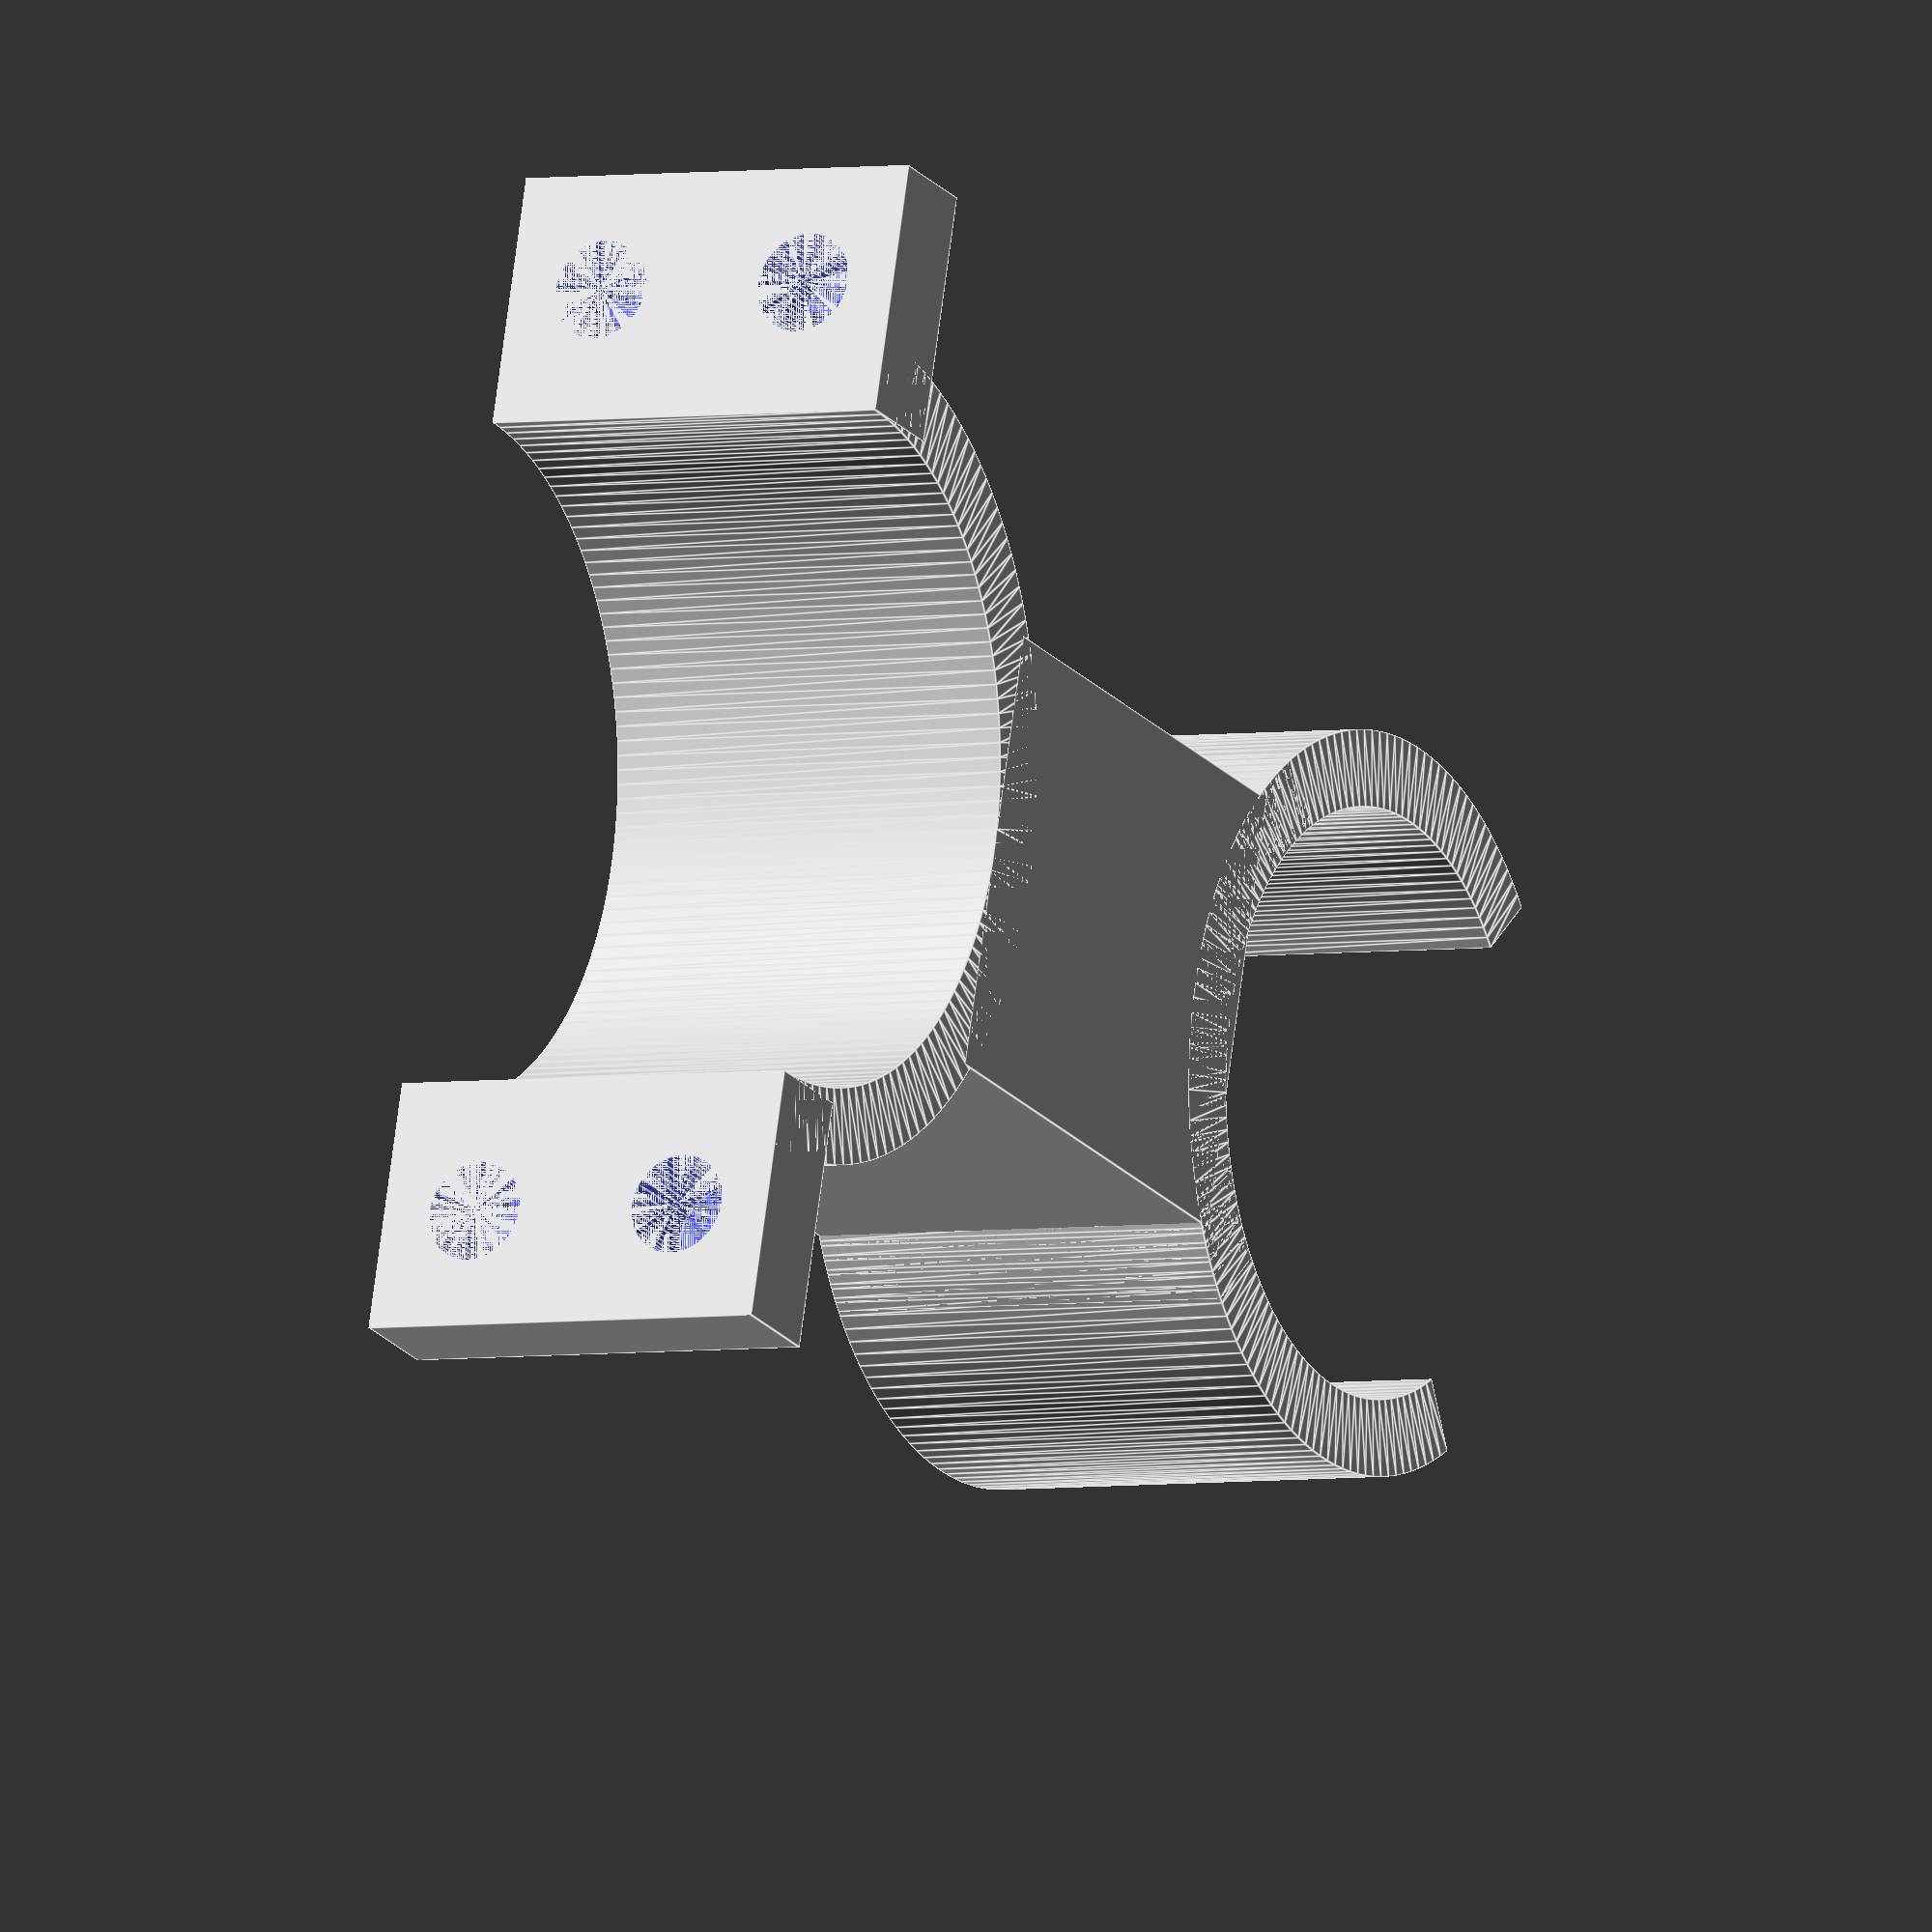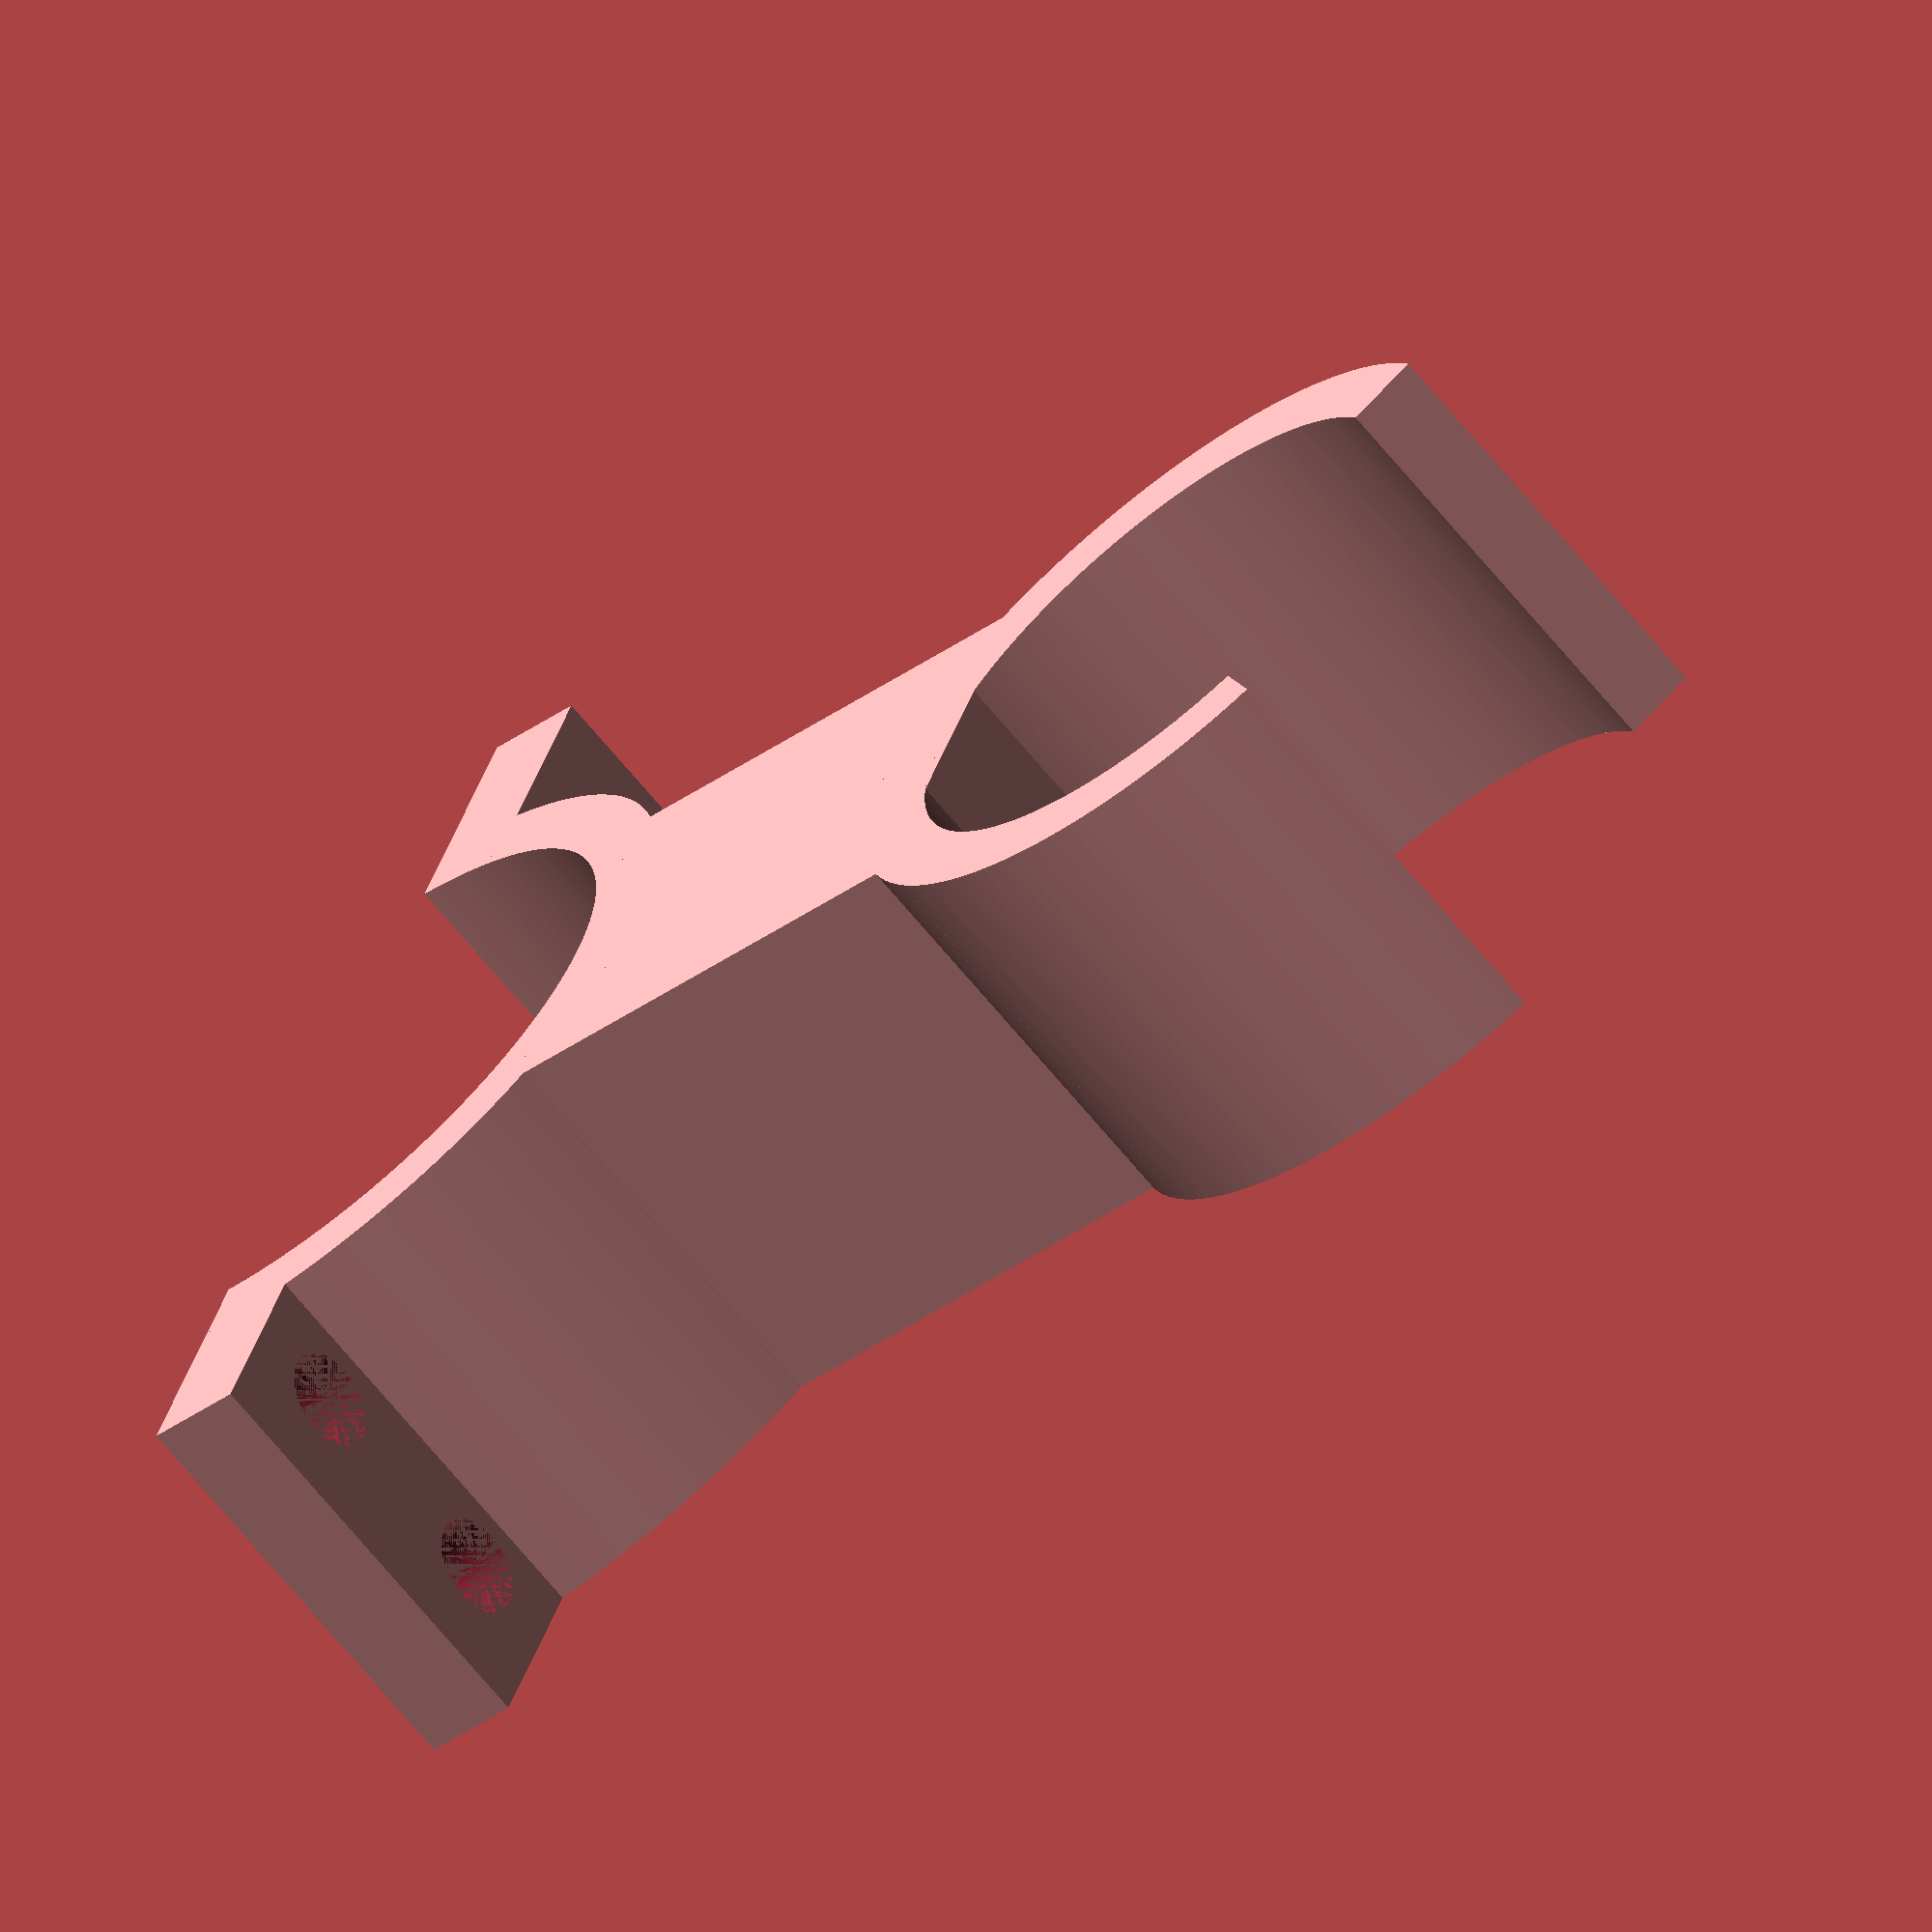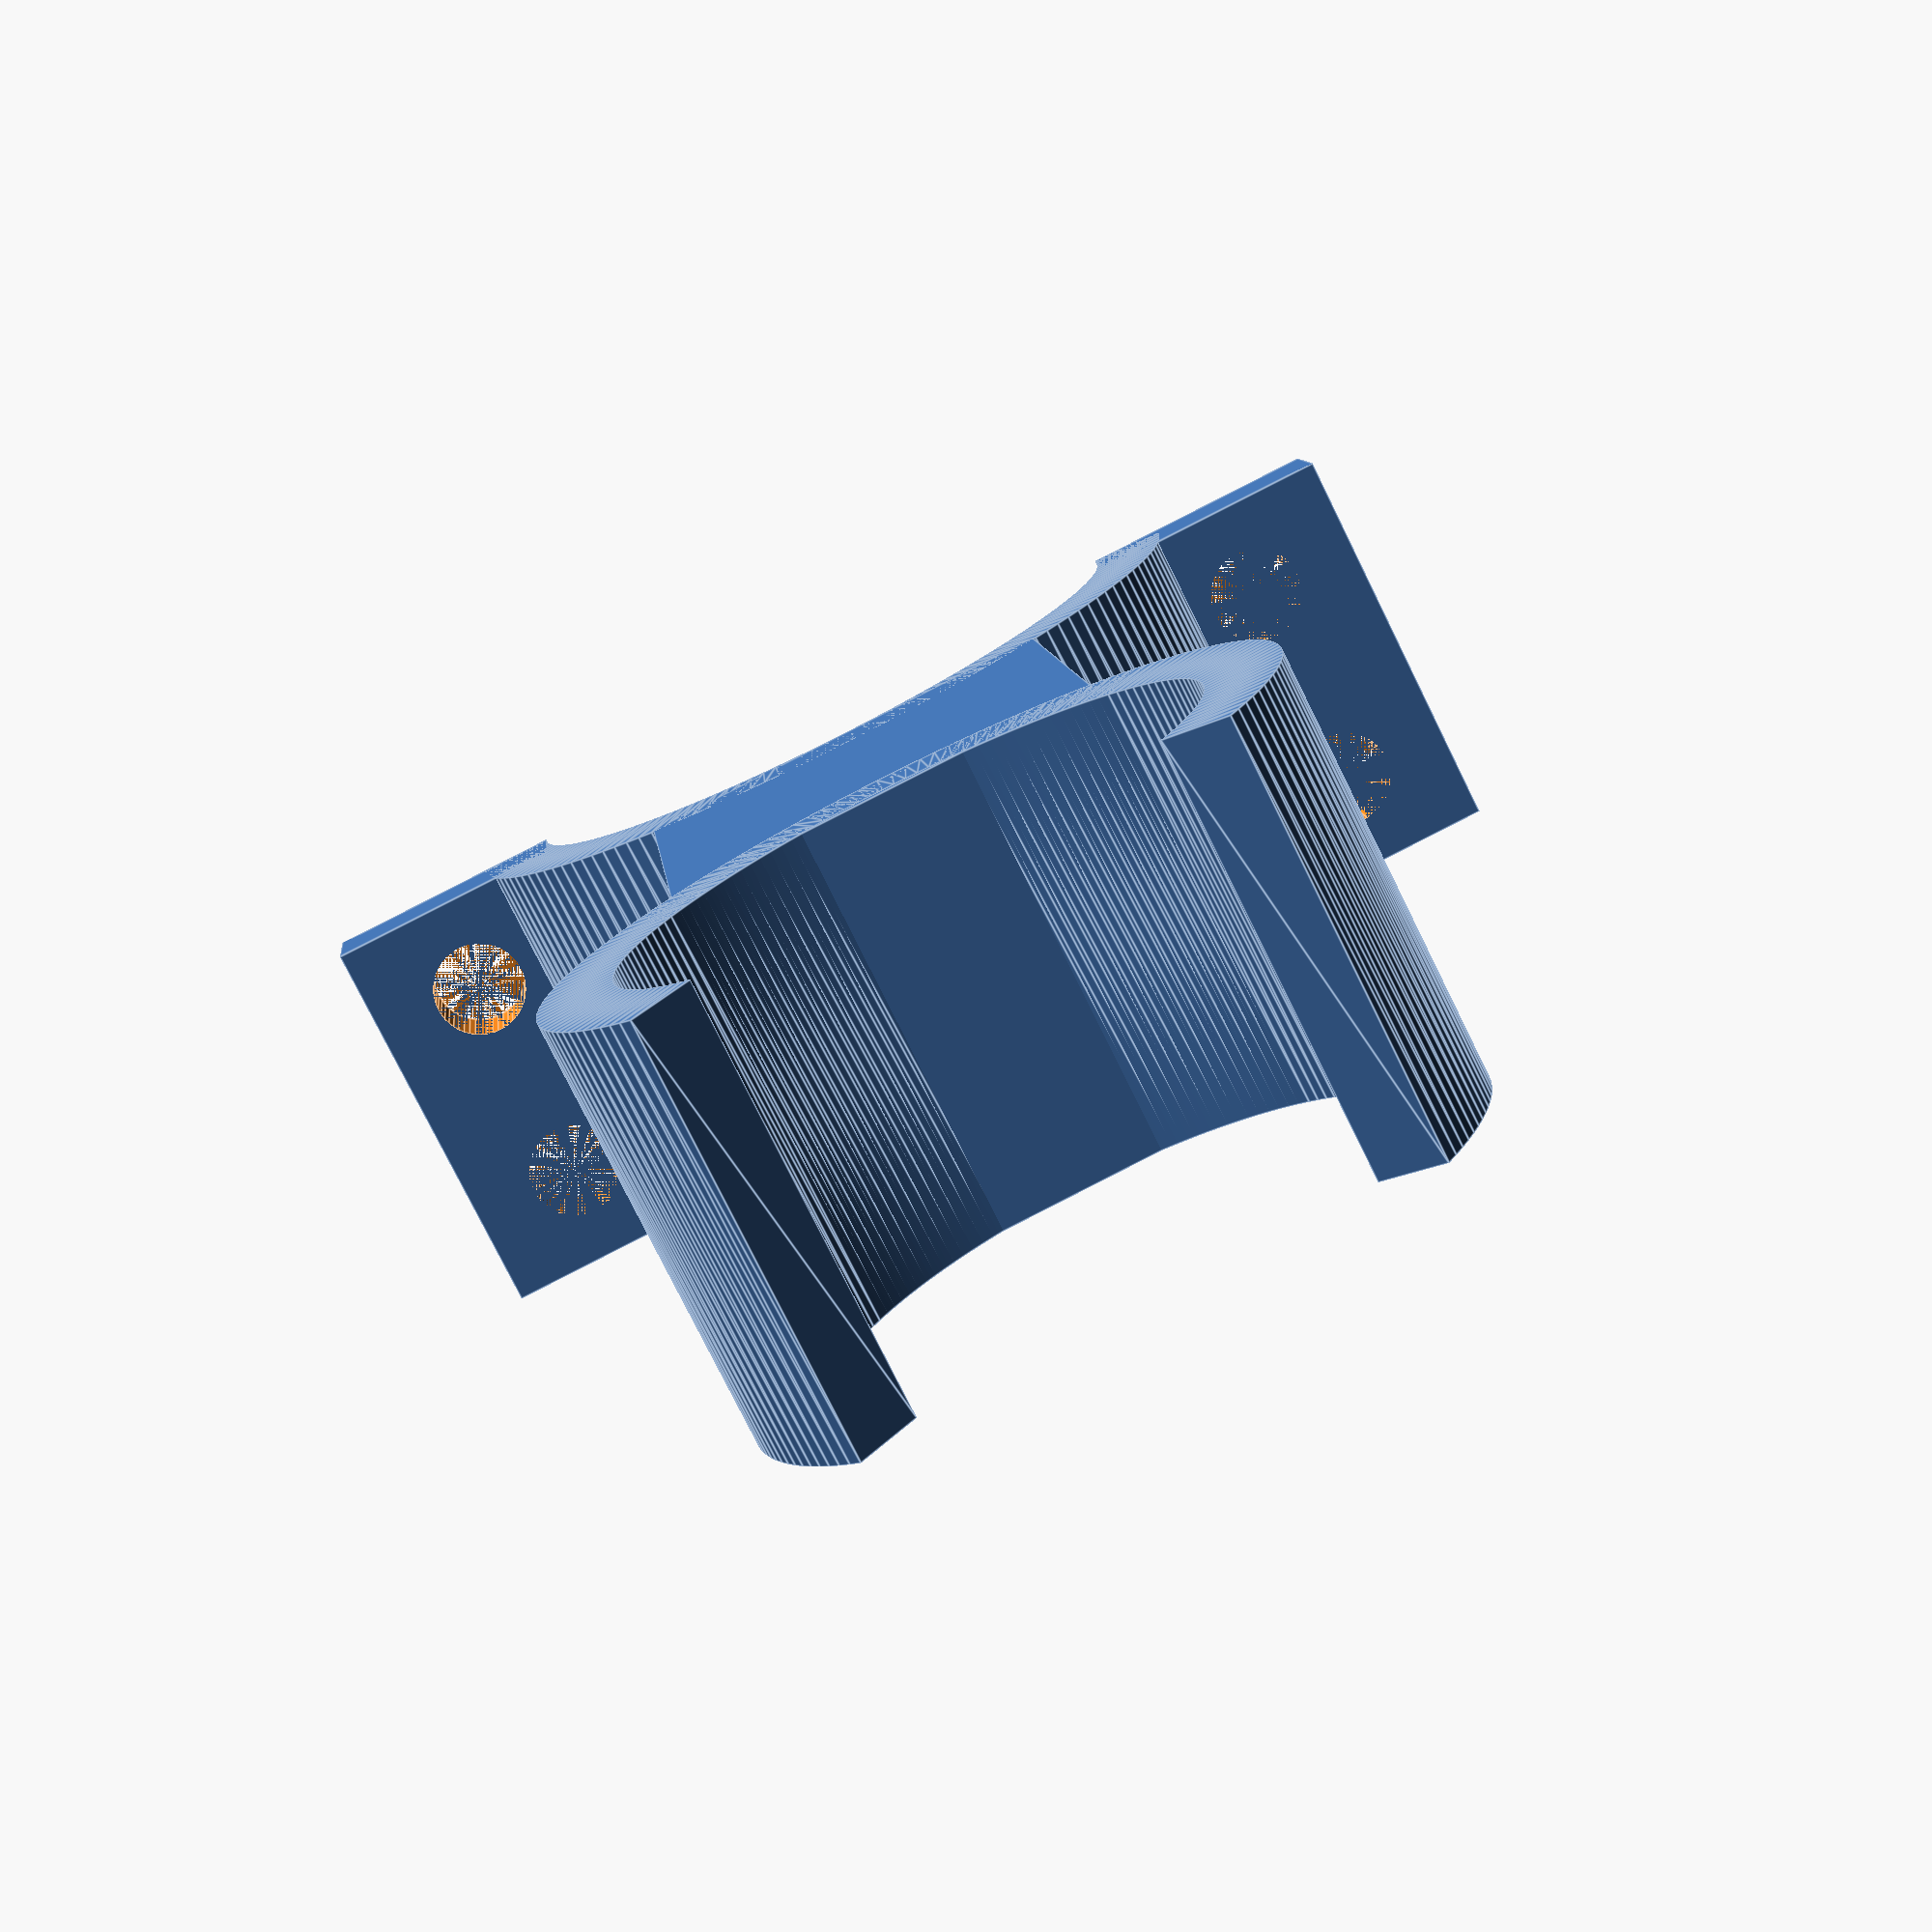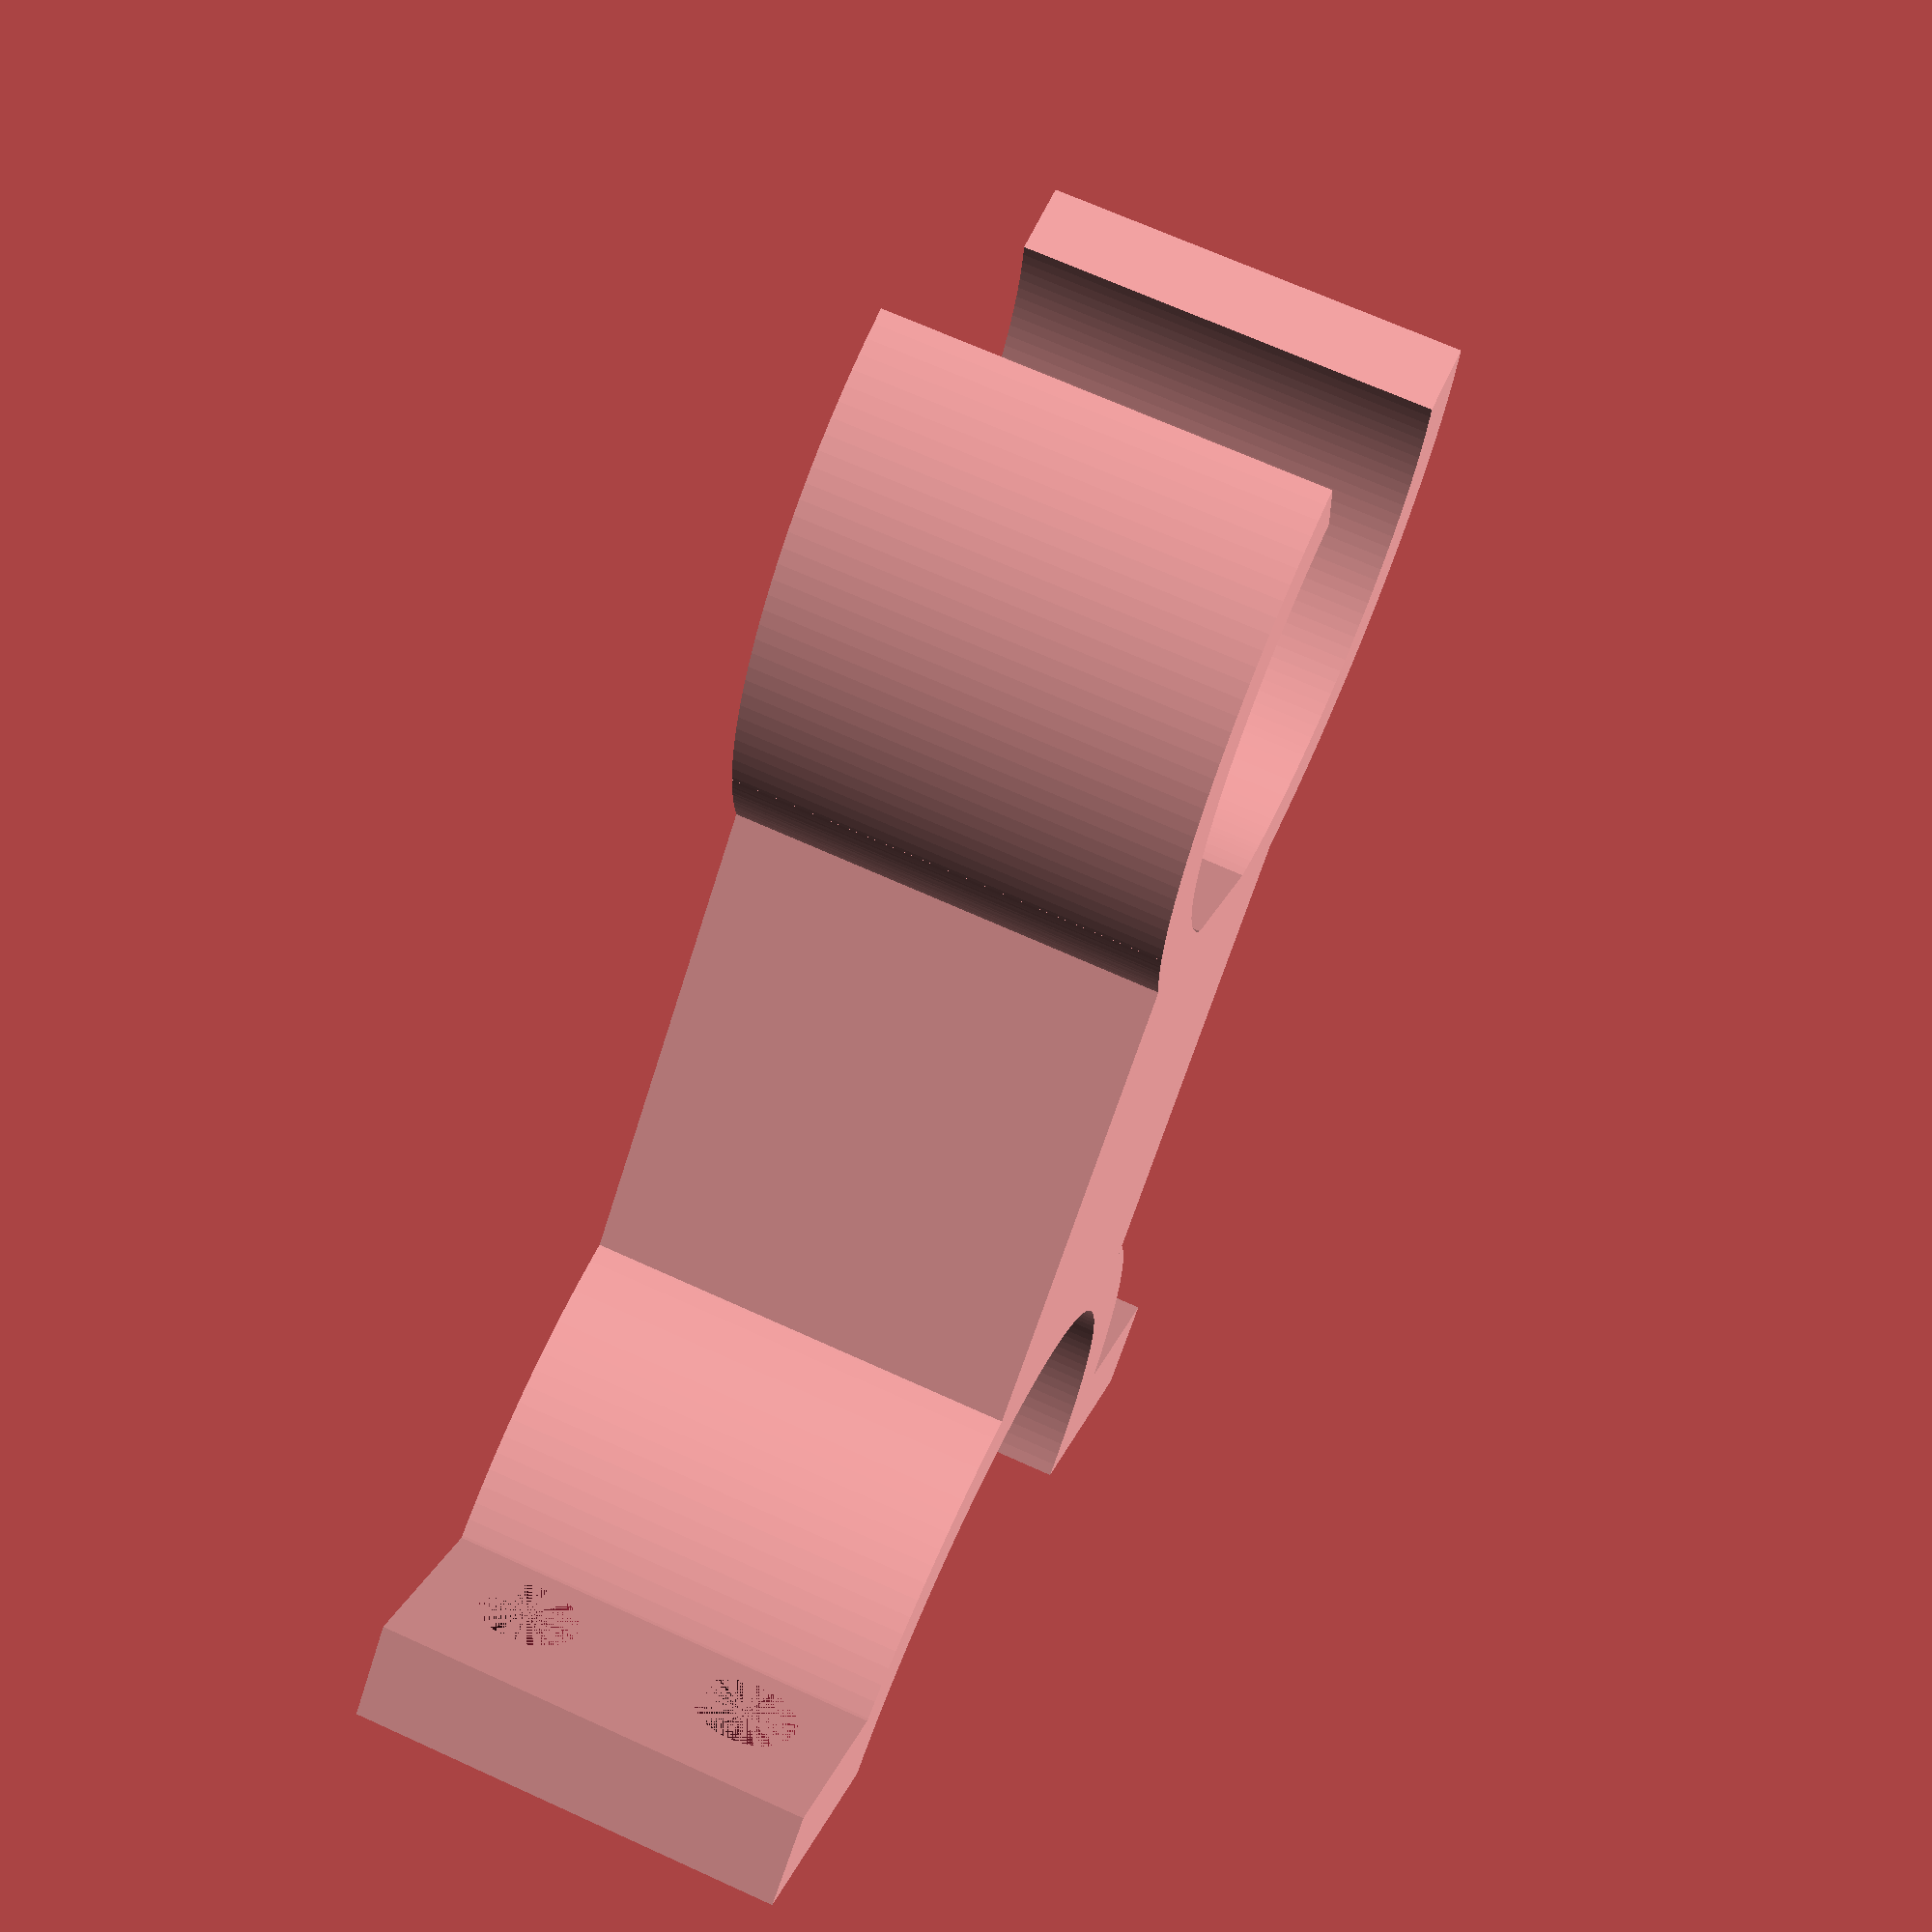
<openscad>
height = 17;
radius = 13.5;

rotate_extrude(angle = 180, $fn = 150) translate([ radius, 0, 0 ])
    square(size = [ 3, height ]);

difference()
{
    translate([ -10 - radius, 0, 0 ]) cube([ 10, 4, height ]);
    translate([ -radius - 5 - 1 / 3, 0, 4 ]) rotate([ 270, 0, 0 ])
        cylinder(r = 2, h = 4, $fn = 50);
    translate([ -radius - 5 - 1 / 3, 0, 13 ]) rotate([ 270, 0, 0 ])
        cylinder(r = 2, h = 4, $fn = 50);
}

difference()
{
    translate([ radius, 0, 0 ]) cube([ 10, 4, height ]);
    translate([ radius + 5 + 1 / 3, 0, 4 ]) rotate([ 270, 0, 0 ])
        cylinder(r = 2, h = 4, $fn = 50);
    translate([ radius + 5 + 1 / 3, 0, 13 ]) rotate([ 270, 0, 0 ])
        cylinder(r = 2, h = 4, $fn = 50);
};

joint_length = 20;

translate([ 0, joint_length / 2 + radius, height / 2 ])
    cube([ radius + 4, joint_length, height ], center = true);

cane_radius = 22 / 2 + 0.5;
cane_holder_thin = 3;
translate([ 0, joint_length + cane_radius - 2 + cane_holder_thin / 2, 0 ])
    translate([ 0, radius, height / 2 ]) rotate([ 0, 0, 140 ])
        rotate_extrude(angle = 180, $fn = 150, center = true)
            translate([ cane_radius + cane_holder_thin / 2, 0, 0 ])
                square(size = [ cane_holder_thin, height ], center = true);

translate([ 0, joint_length + cane_radius - 2 + cane_holder_thin / 2, 0 ])
    translate([ 0, radius, height / 2 ]) rotate([ 0, 0, 40 ])
        rotate_extrude(angle = 180, $fn = 150, center = true)
            translate([ -cane_radius - cane_holder_thin / 2, 0, 0 ])
                square(size = [ cane_holder_thin, height ], center = true);

</openscad>
<views>
elev=183.5 azim=74.6 roll=60.7 proj=o view=edges
elev=247.6 azim=291.3 roll=140.7 proj=o view=solid
elev=258.2 azim=6.2 roll=333.7 proj=p view=edges
elev=291.4 azim=45.8 roll=294.5 proj=p view=solid
</views>
